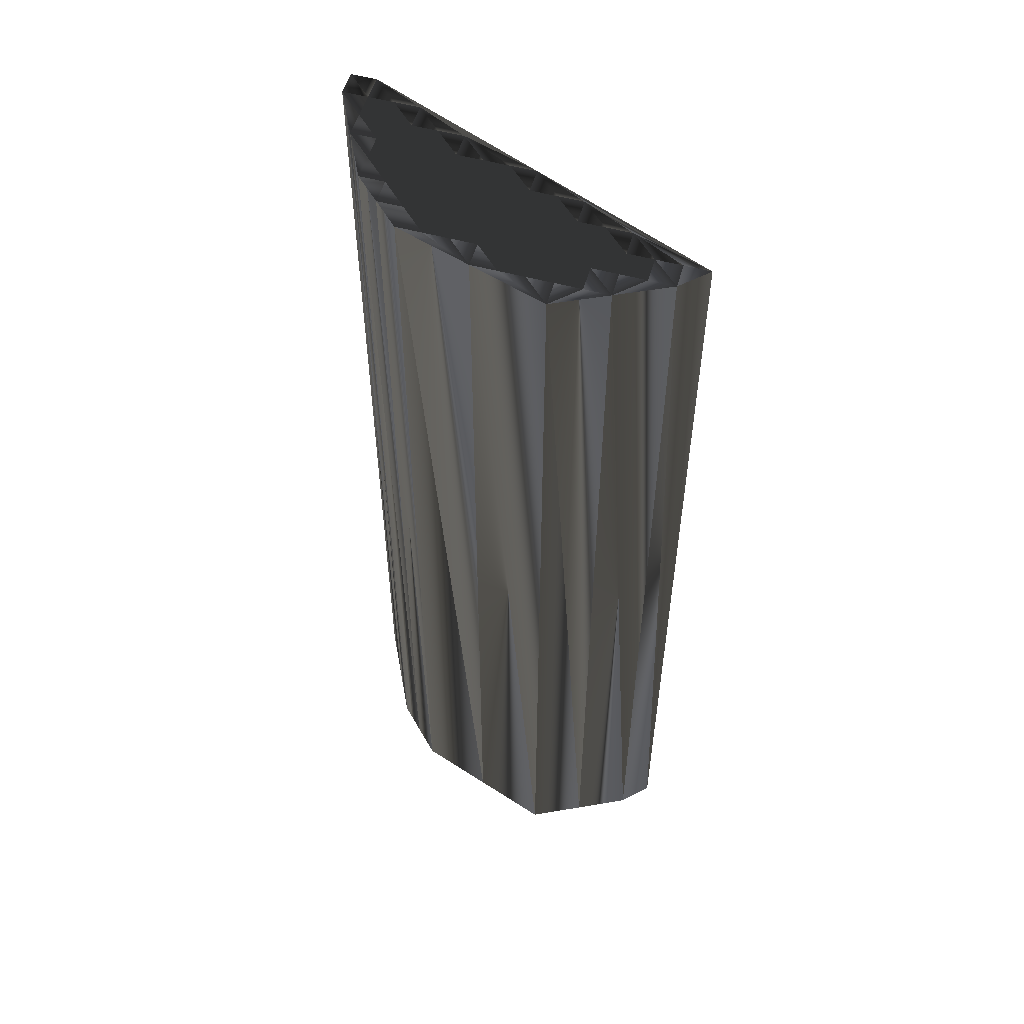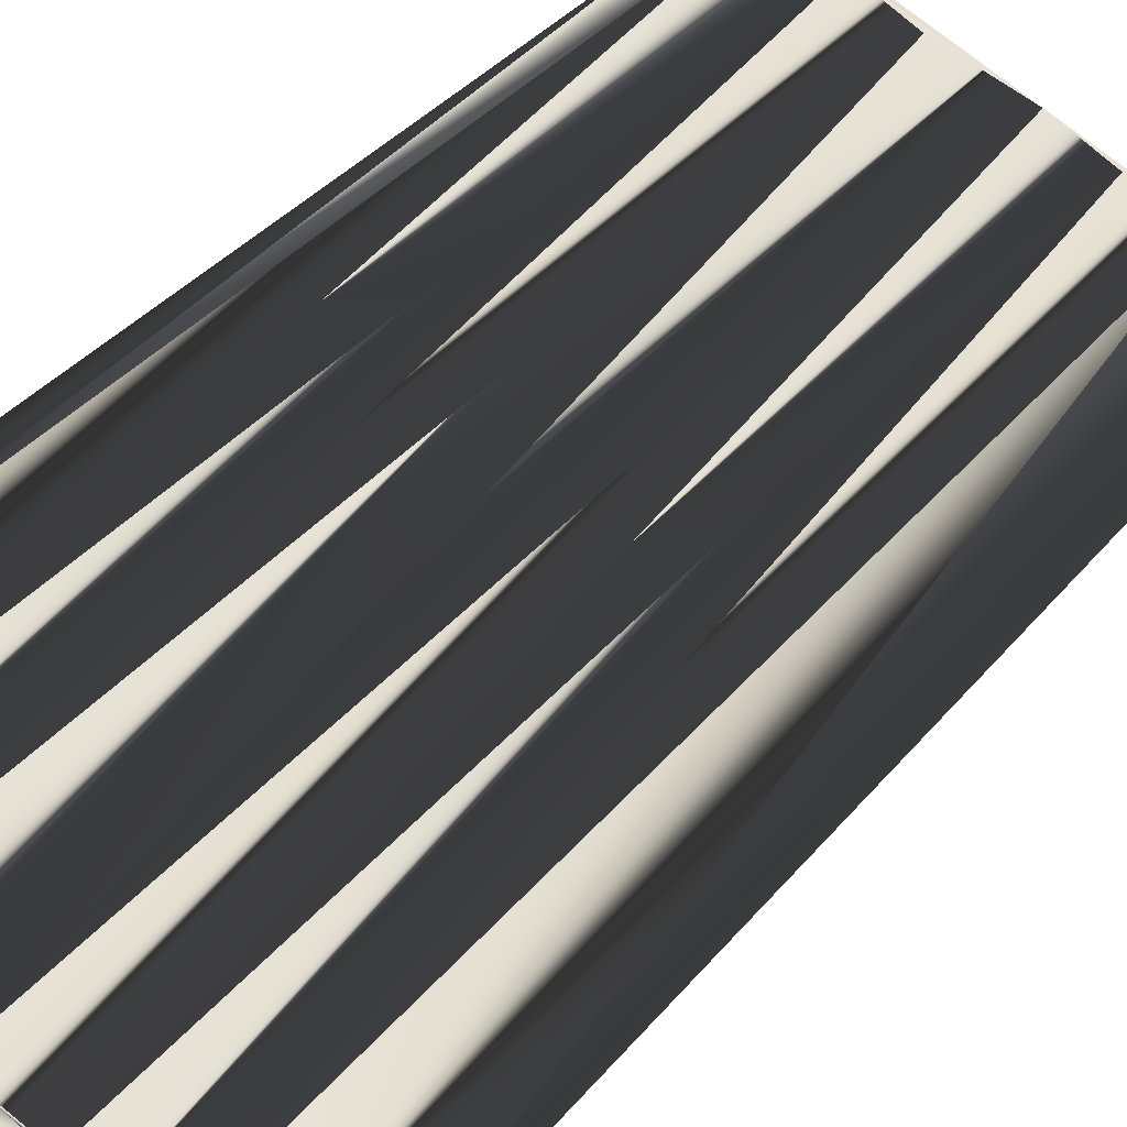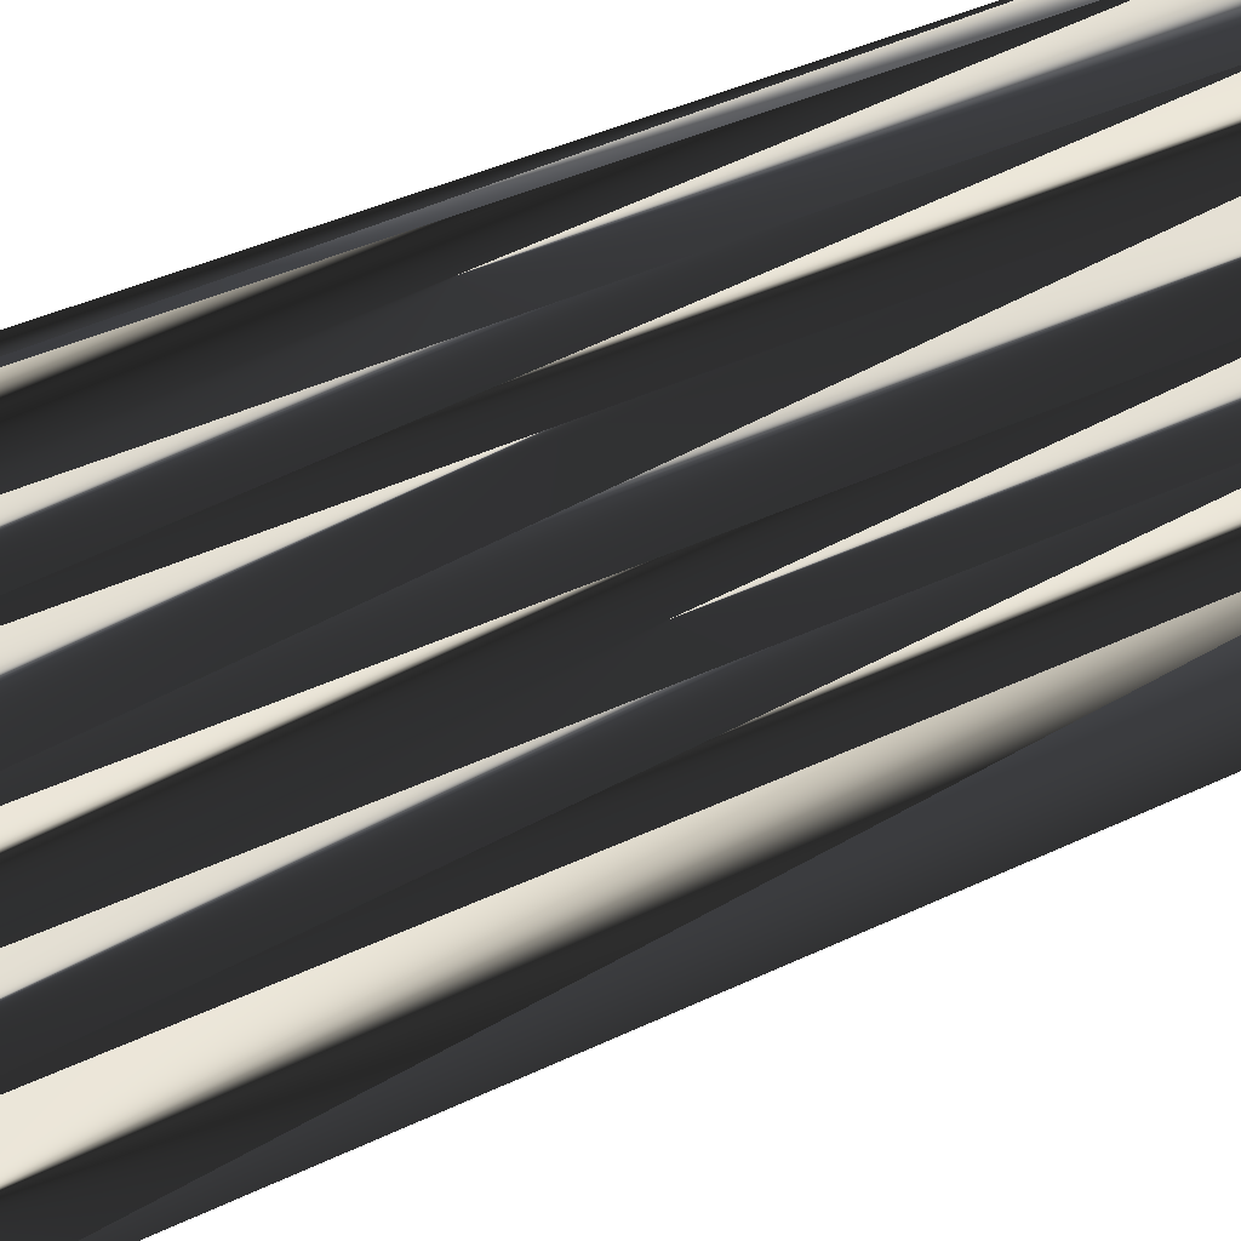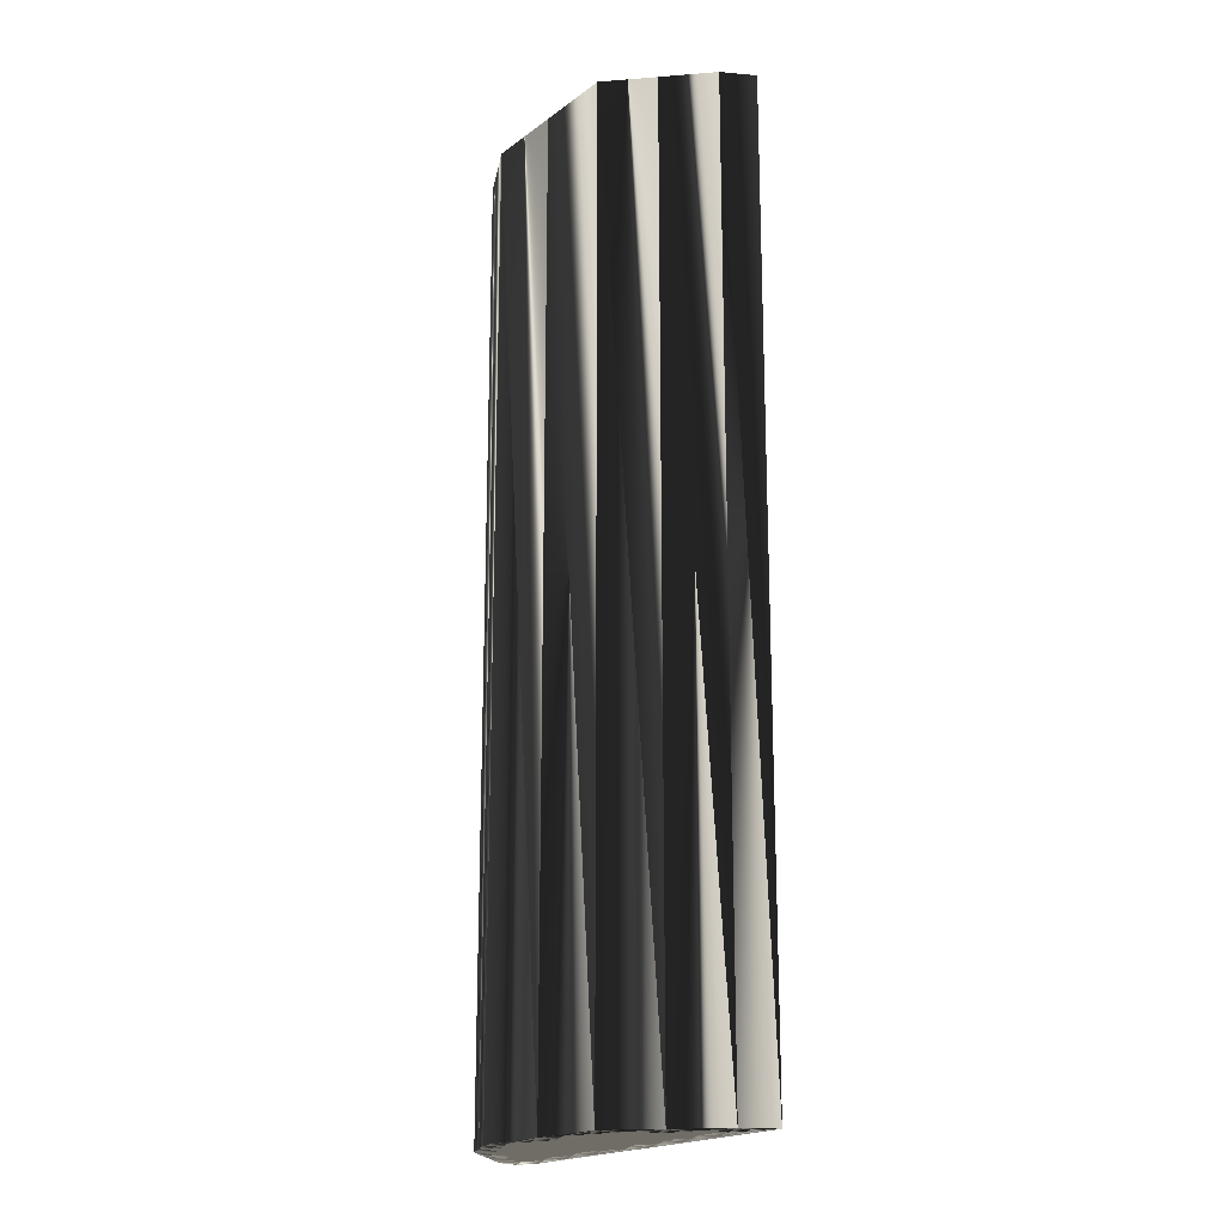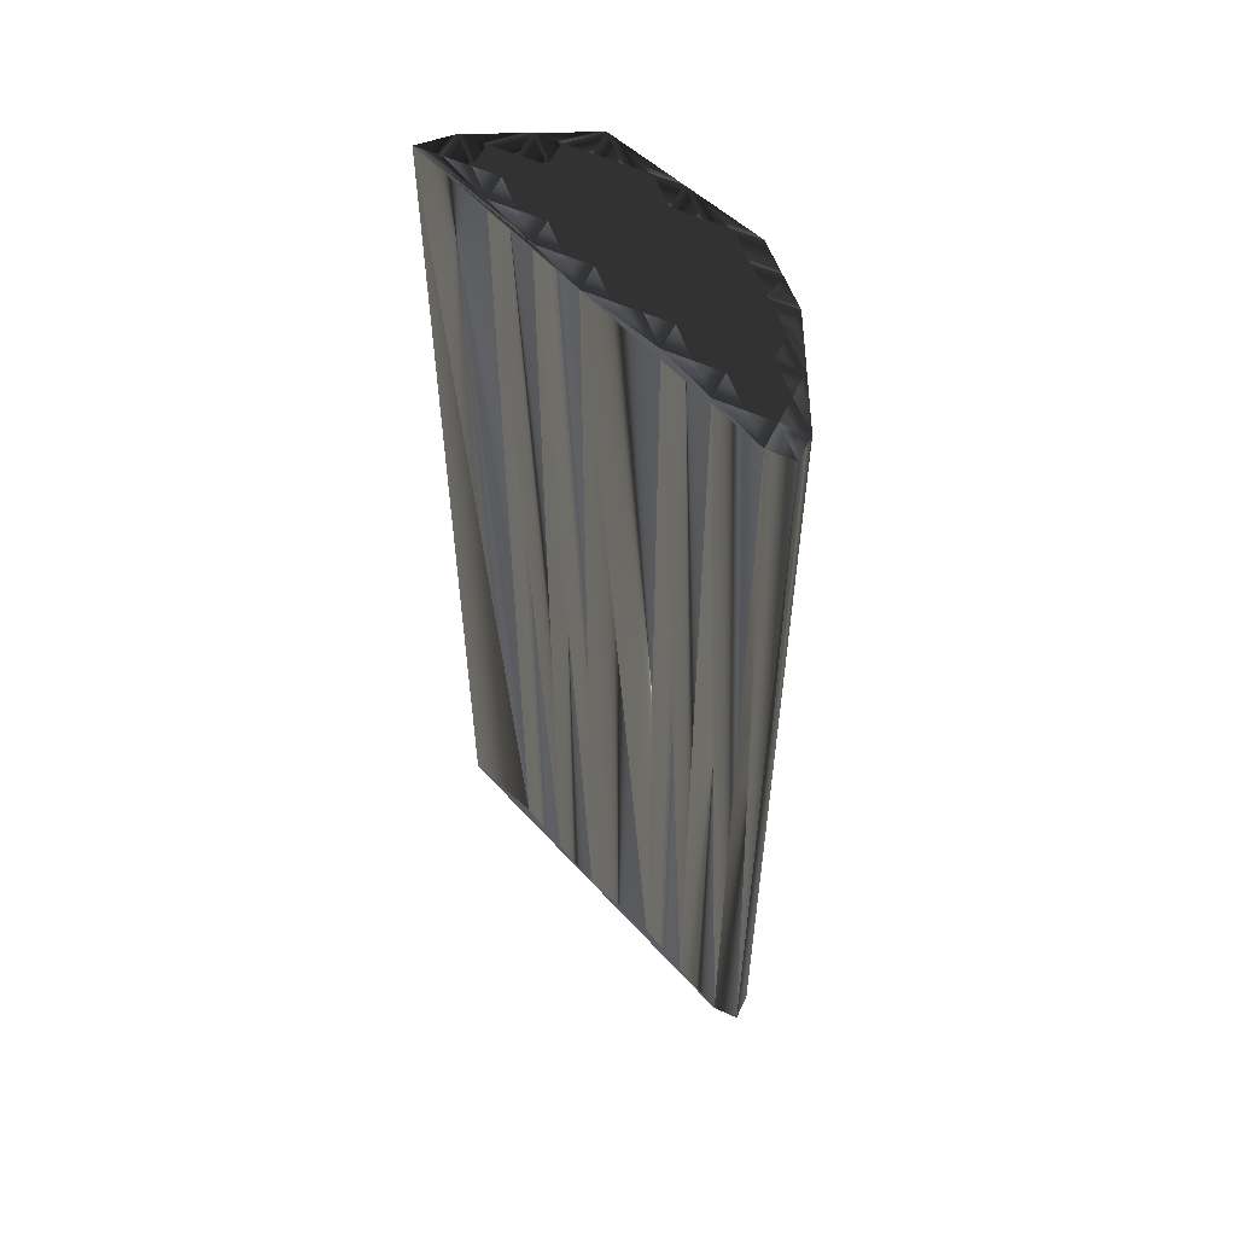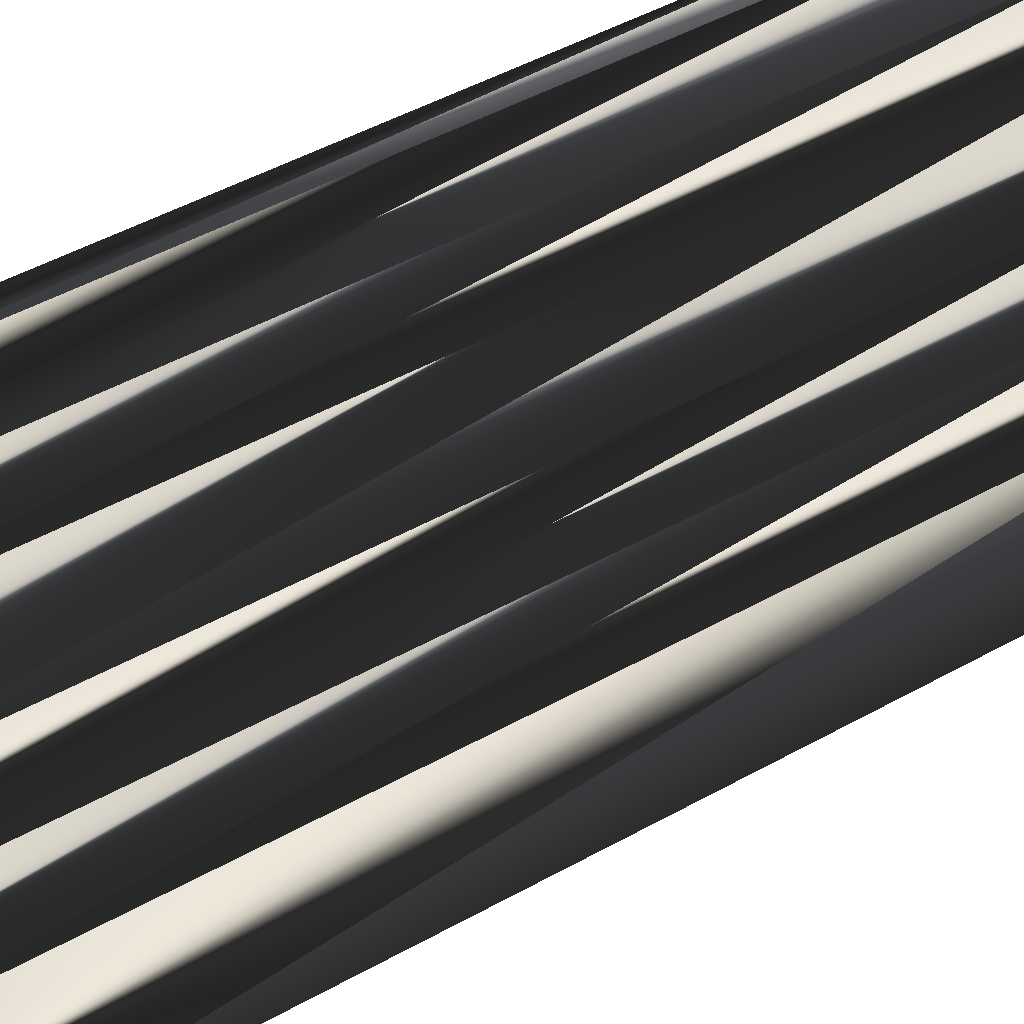
<metadata>
{"format":"obj","ext":"obj","renderer":"f3d","projection":"perspective","resolution":1024,"background":"white","views":[{"elev":54.1,"azim":16.2,"up":"+Z"},{"elev":34.0,"azim":32.4,"up":"+Y"},{"elev":37.9,"azim":58.1,"up":"+Y"},{"elev":-18.6,"azim":35.2,"up":"+Z"},{"elev":56.7,"azim":-154.7,"up":"+Z"},{"elev":46.8,"azim":57.4,"up":"+Y"}]}
</metadata>
<code>
v 137.3 65.23 0
v 137.3 66.03 0
v 138.1 63.63 0
v 138.1 64.43 0
v 138.1 65.23 0
v 138.1 66.03 0
v 138.9 62.03 0
v 138.9 62.83 0
v 138.9 63.63 0
v 138.9 64.43 0
v 138.9 65.23 0
v 139.7 61.23 0
v 139.7 62.03 0
v 139.7 62.83 0
v 139.7 63.63 0
v 139.7 64.43 0
v 139.7 65.23 0
v 140.5 60.43 0
v 140.5 61.23 0
v 140.5 62.03 0
v 140.5 62.83 0
v 140.5 63.63 0
v 140.5 64.43 0
v 141.3 60.43 0
v 141.3 61.23 0
v 141.3 62.03 0
v 141.3 62.83 0
v 141.3 63.63 0
v 141.3 64.43 0
v 142.1 60.43 0
v 142.1 61.23 0
v 142.1 62.03 0
v 142.1 62.83 0
v 142.1 63.63 0
v 142.9 59.63 0
v 142.9 60.43 0
v 142.9 61.23 0
v 142.9 62.03 0
v 142.9 62.83 0
v 142.9 63.63 0
v 143.7 59.63 0
v 143.7 60.43 0
v 143.7 61.23 0
v 143.7 62.03 0
v 143.7 62.83 0
v 143.7 63.63 0
v 144.5 59.63 0
v 144.5 60.43 0
v 144.5 61.23 0
v 144.5 62.03 0
v 144.5 62.83 0
v 145.3 58.83 0
v 145.3 59.63 0
v 145.3 60.43 0
v 145.3 61.23 0
v 145.3 62.03 0
v 145.3 62.83 0
v 146.1 59.63 0
v 146.1 60.43 0
v 146.1 61.23 0
v 146.1 62.03 0
v 146.9 59.63 0
v 146.9 60.43 0
v 146.9 61.23 0
v 146.9 62.03 0
v 147.7 60.43 0
v 147.7 61.23 0
v 148.5 60.43 0
v 148.5 61.23 0
v 149.3 61.23 0
v 137.3 65.23 30
v 137.3 66.03 30
v 138.1 63.63 30
v 138.1 64.43 30
v 138.1 65.23 30
v 138.1 66.03 30
v 138.9 62.03 30
v 138.9 62.83 30
v 138.9 63.63 30
v 138.9 64.43 30
v 138.9 65.23 30
v 139.7 61.23 30
v 139.7 62.03 30
v 139.7 62.83 30
v 139.7 63.63 30
v 139.7 64.43 30
v 139.7 65.23 30
v 140.5 60.43 30
v 140.5 61.23 30
v 140.5 62.03 30
v 140.5 62.83 30
v 140.5 63.63 30
v 140.5 64.43 30
v 141.3 60.43 30
v 141.3 61.23 30
v 141.3 62.03 30
v 141.3 62.83 30
v 141.3 63.63 30
v 141.3 64.43 30
v 142.1 60.43 30
v 142.1 61.23 30
v 142.1 62.03 30
v 142.1 62.83 30
v 142.1 63.63 30
v 142.9 59.63 30
v 142.9 60.43 30
v 142.9 61.23 30
v 142.9 62.03 30
v 142.9 62.83 30
v 142.9 63.63 30
v 143.7 59.63 30
v 143.7 60.43 30
v 143.7 61.23 30
v 143.7 62.03 30
v 143.7 62.83 30
v 143.7 63.63 30
v 144.5 59.63 30
v 144.5 60.43 30
v 144.5 61.23 30
v 144.5 62.03 30
v 144.5 62.83 30
v 145.3 58.83 30
v 145.3 59.63 30
v 145.3 60.43 30
v 145.3 61.23 30
v 145.3 62.03 30
v 145.3 62.83 30
v 146.1 59.63 30
v 146.1 60.43 30
v 146.1 61.23 30
v 146.1 62.03 30
v 146.9 59.63 30
v 146.9 60.43 30
v 146.9 61.23 30
v 146.9 62.03 30
v 147.7 60.43 30
v 147.7 61.23 30
v 148.5 60.43 30
v 148.5 61.23 30
v 149.3 61.23 30
f 14 20 21
f 13 19 20
f 26 32 27
f 9 15 10
f 55 56 50
f 24 30 25
f 19 24 25
f 33 32 38
f 27 32 33
f 5 10 11
f 15 16 10
f 20 26 21
f 14 9 8
f 22 15 21
f 28 34 29
f 27 22 21
f 58 54 53
f 38 39 33
f 45 44 50
f 5 6 2
f 48 54 49
f 51 50 56
f 47 41 52
f 42 37 36
f 59 58 62
f 64 66 67
f 66 63 62
f 61 64 65
f 65 69 70
f 51 57 46
f 18 19 12
f 18 24 19
f 20 25 26
f 25 31 26
f 26 27 21
f 18 35 24
f 30 35 36
f 24 35 30
f 32 37 38
f 25 30 31
f 31 30 36
f 14 13 20
f 20 19 25
f 22 28 23
f 5 11 6
f 26 31 32
f 32 31 37
f 12 13 7
f 7 13 8
f 9 14 15
f 12 19 13
f 13 14 8
f 14 21 15
f 16 22 23
f 7 8 3
f 5 1 4
f 4 3 9
f 10 4 9
f 9 3 8
f 3 4 1
f 2 1 5
f 5 4 10
f 17 46 6
f 16 23 17
f 11 17 6
f 11 10 16
f 46 29 40
f 22 27 28
f 23 29 17
f 15 22 16
f 16 17 11
f 27 33 28
f 34 33 39
f 23 28 29
f 46 40 45
f 28 33 34
f 34 40 29
f 31 36 37
f 59 55 54
f 38 37 43
f 39 45 40
f 45 50 51
f 53 52 58
f 38 44 39
f 39 40 34
f 39 44 45
f 45 51 46
f 17 29 46
f 56 57 51
f 42 43 37
f 61 65 57
f 57 70 46
f 67 69 65
f 65 70 57
f 61 57 56
f 55 50 49
f 64 61 60
f 60 61 56
f 60 59 63
f 64 67 65
f 67 66 68
f 66 64 63
f 63 64 60
f 62 63 59
f 67 68 69
f 69 68 70
f 48 43 42
f 41 36 35
f 49 44 43
f 43 44 38
f 50 44 49
f 48 42 47
f 59 60 55
f 55 60 56
f 42 36 41
f 42 41 47
f 52 41 35
f 49 43 48
f 48 47 53
f 53 47 52
f 55 49 54
f 54 48 53
f 59 54 58
f 66 62 68
f 58 52 62
f 90 84 91
f 89 83 90
f 102 96 97
f 85 79 80
f 126 125 120
f 100 94 95
f 94 89 95
f 102 103 108
f 102 97 103
f 80 75 81
f 86 85 80
f 96 90 91
f 79 84 78
f 85 92 91
f 104 98 99
f 92 97 91
f 124 128 123
f 109 108 103
f 114 115 120
f 76 75 72
f 124 118 119
f 120 121 126
f 111 117 122
f 107 112 106
f 128 129 132
f 136 134 137
f 133 136 132
f 134 131 135
f 139 135 140
f 127 121 116
f 89 88 82
f 94 88 89
f 95 90 96
f 101 95 96
f 97 96 91
f 105 88 94
f 105 100 106
f 105 94 100
f 107 102 108
f 100 95 101
f 100 101 106
f 83 84 90
f 89 90 95
f 98 92 93
f 81 75 76
f 101 96 102
f 101 102 107
f 83 82 77
f 83 77 78
f 84 79 85
f 89 82 83
f 84 83 78
f 91 84 85
f 92 86 93
f 78 77 73
f 71 75 74
f 73 74 79
f 74 80 79
f 73 79 78
f 74 73 71
f 71 72 75
f 74 75 80
f 116 87 76
f 93 86 87
f 87 81 76
f 80 81 86
f 99 116 110
f 97 92 98
f 99 93 87
f 92 85 86
f 87 86 81
f 103 97 98
f 103 104 109
f 98 93 99
f 110 116 115
f 103 98 104
f 110 104 99
f 106 101 107
f 125 129 124
f 107 108 113
f 115 109 110
f 120 115 121
f 122 123 128
f 114 108 109
f 110 109 104
f 114 109 115
f 121 115 116
f 99 87 116
f 127 126 121
f 113 112 107
f 135 131 127
f 140 127 116
f 139 137 135
f 140 135 127
f 127 131 126
f 120 125 119
f 131 134 130
f 131 130 126
f 129 130 133
f 137 134 135
f 136 137 138
f 134 136 133
f 134 133 130
f 133 132 129
f 138 137 139
f 138 139 140
f 113 118 112
f 106 111 105
f 114 119 113
f 114 113 108
f 114 120 119
f 112 118 117
f 130 129 125
f 130 125 126
f 106 112 111
f 111 112 117
f 111 122 105
f 113 119 118
f 117 118 123
f 117 123 122
f 119 125 124
f 118 124 123
f 124 129 128
f 132 136 138
f 122 128 132
f 1 71 3
f 3 73 71
f 3 73 7
f 7 77 73
f 7 77 12
f 12 82 77
f 12 82 18
f 18 88 82
f 18 88 35
f 35 105 88
f 35 105 52
f 52 122 105
f 52 122 62
f 62 132 122
f 62 132 68
f 68 138 132
f 68 138 70
f 70 140 138
f 70 140 65
f 65 135 140
f 65 135 57
f 57 127 135
f 57 127 46
f 46 116 127
f 46 116 29
f 29 99 116
f 29 99 17
f 17 87 99
f 17 87 6
f 6 76 87
f 6 76 2
f 2 72 76
f 2 72 1
f 1 71 72

</code>
